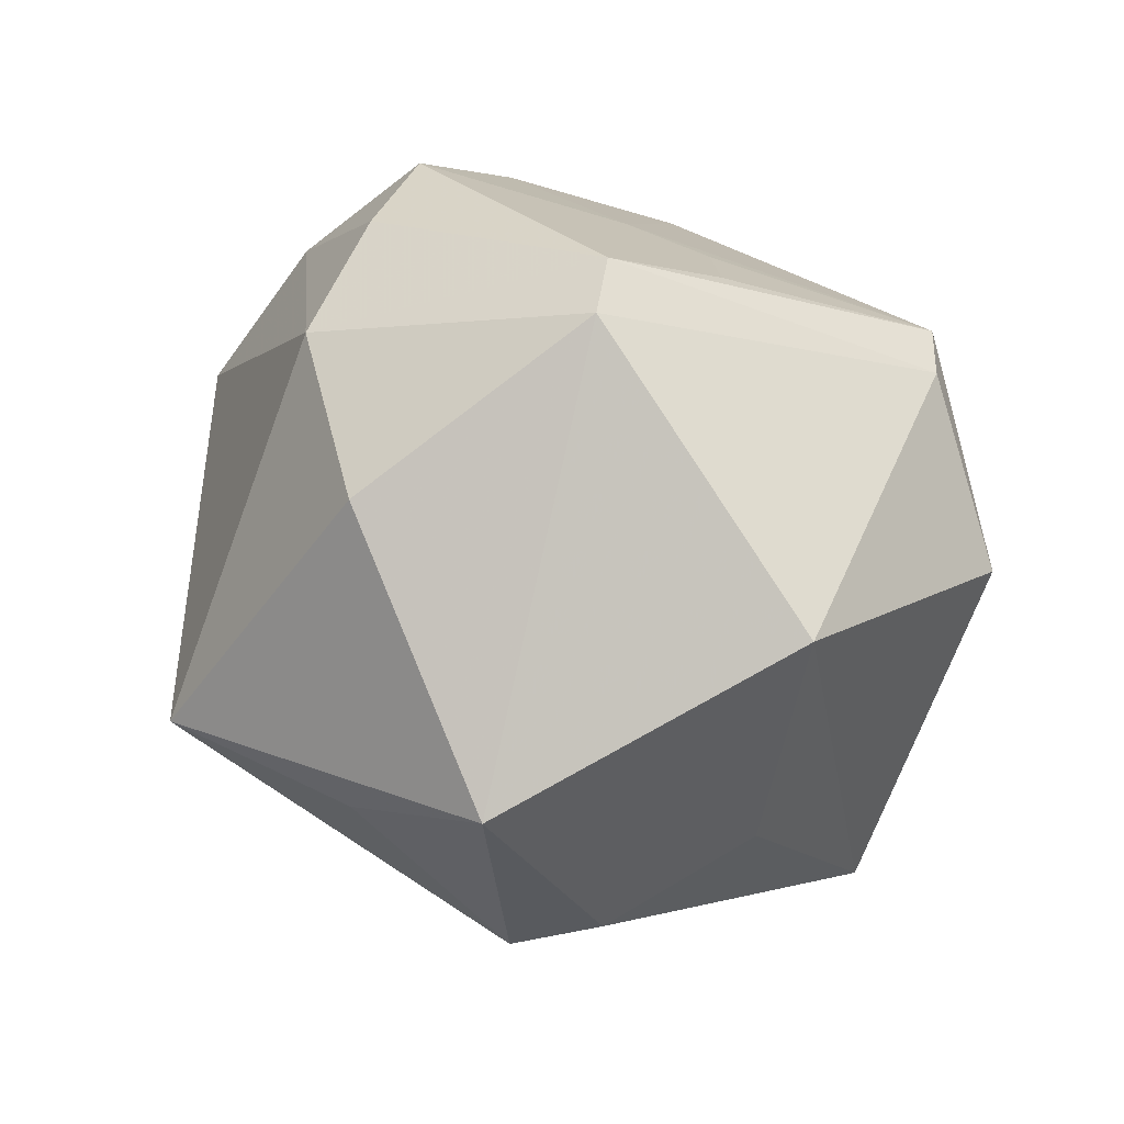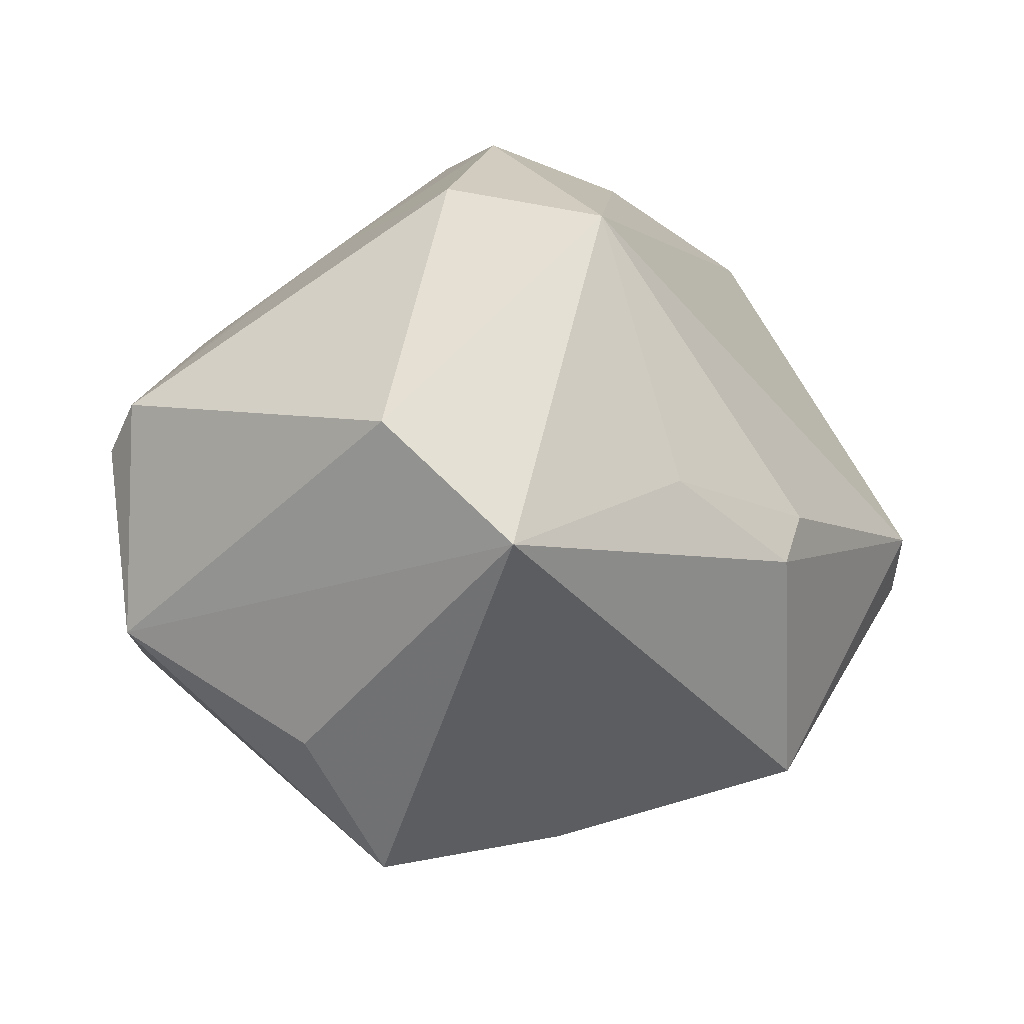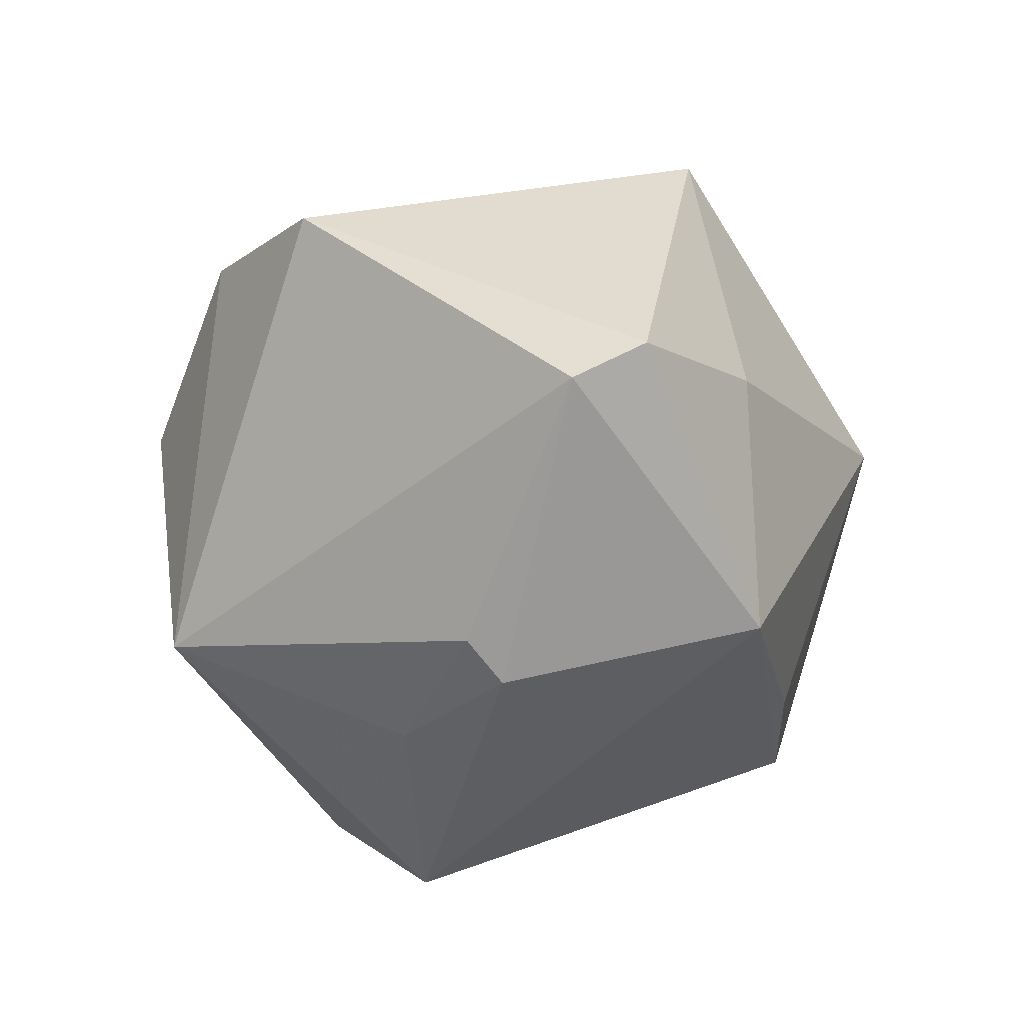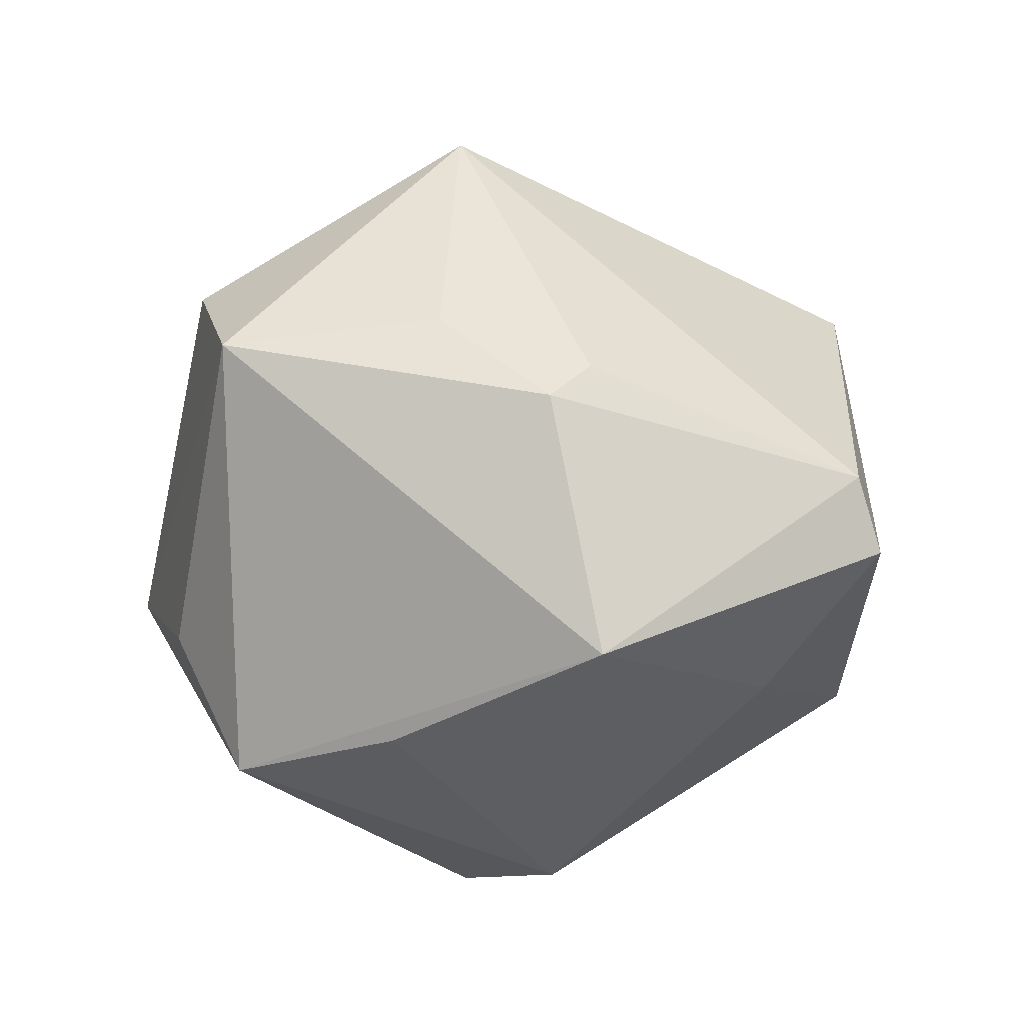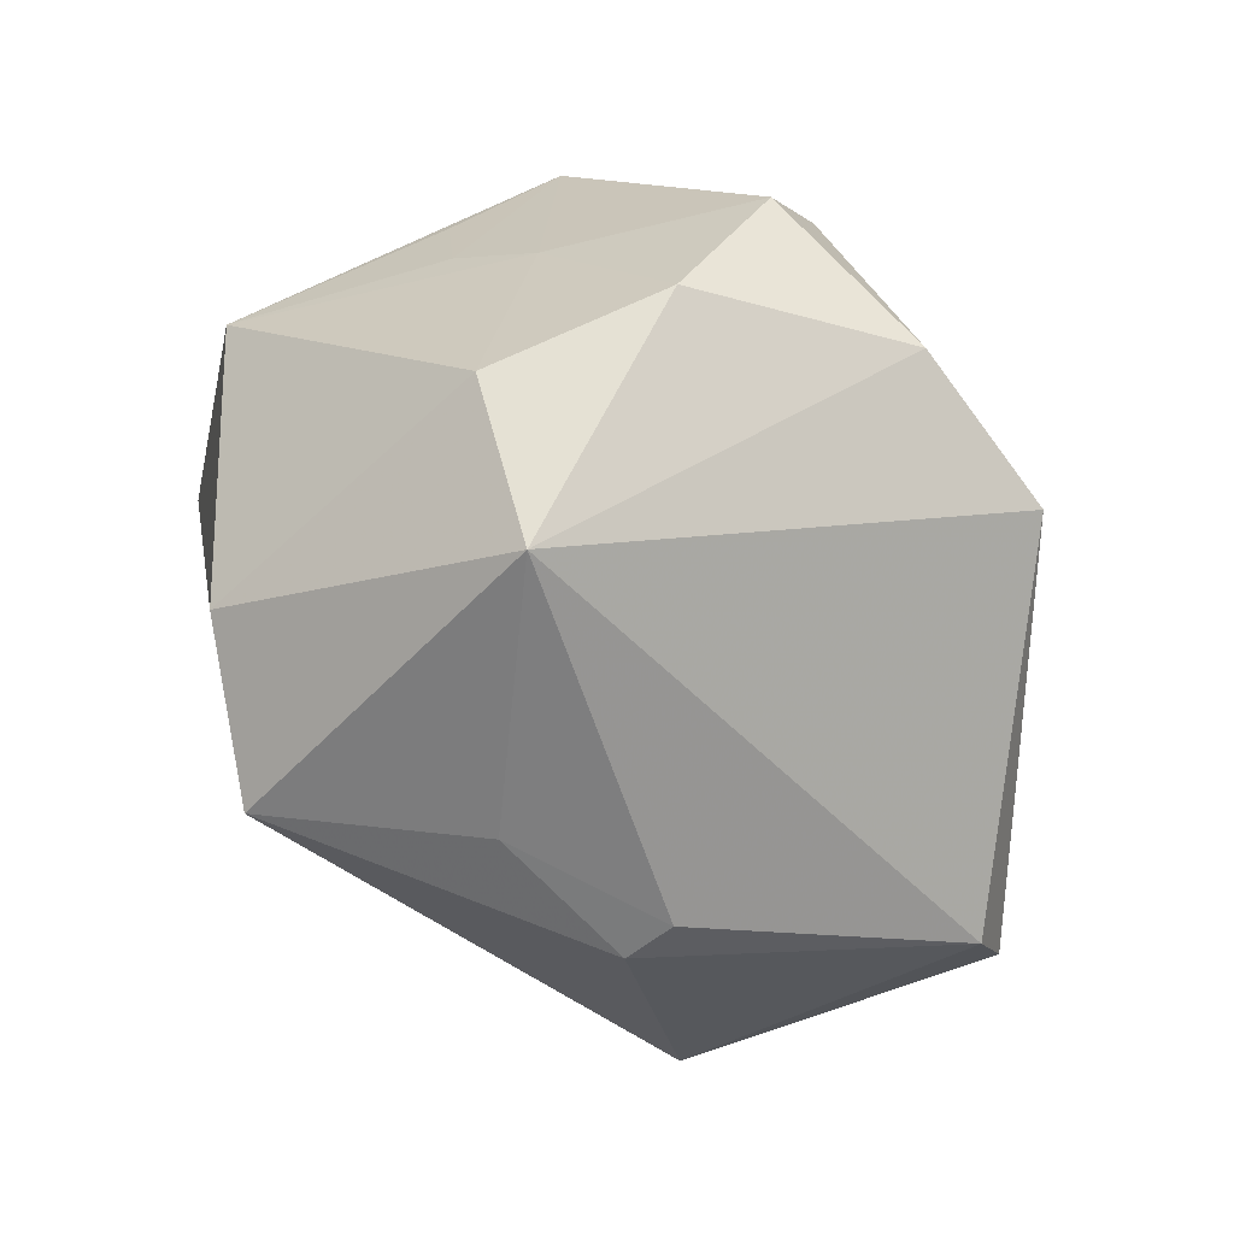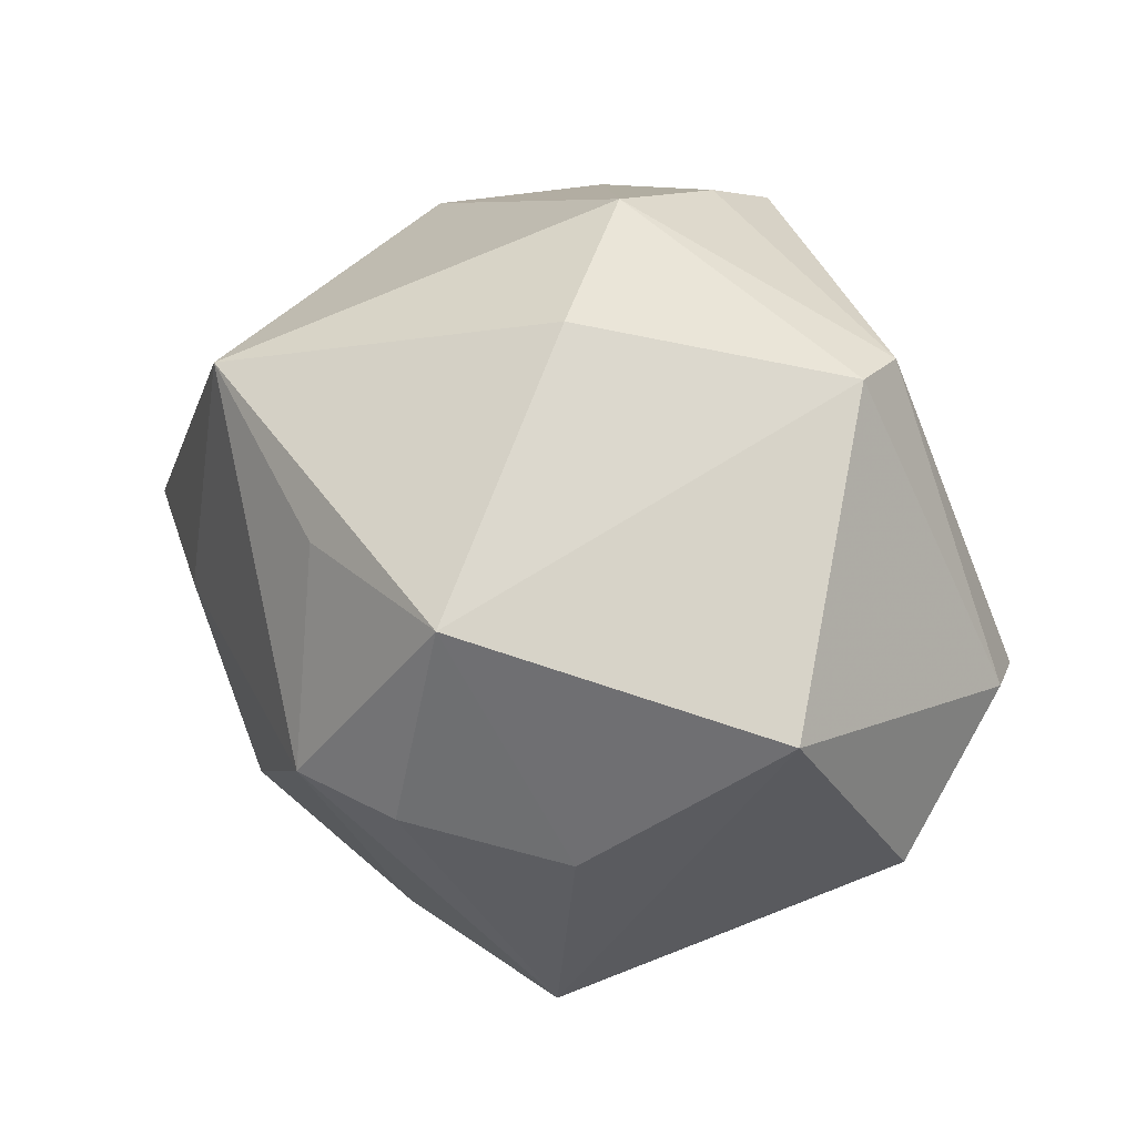
<metadata>
{"format":"obj","ext":"obj","renderer":"f3d","projection":"perspective","resolution":1024,"background":"white","views":[{"elev":-17.4,"azim":33.7,"up":"+Y"},{"elev":16.7,"azim":161.2,"up":"+Y"},{"elev":-28.9,"azim":-91.1,"up":"+Z"},{"elev":-16.6,"azim":-153.0,"up":"+Y"},{"elev":56.5,"azim":-148.1,"up":"+Y"},{"elev":47.7,"azim":36.2,"up":"+Z"}]}
</metadata>
<code>
v 0.02671 0.02726 0.01211
v 0.03283 0.02043 0.0201
v -0.04016 0.02626 0.01671
v -0.004569 0.0317 0.03267
v 0.009733 -0.03751 0.03047
v 0.02539 -0.03566 0.002226
v -0.05355 -0.01301 -0.008977
v 0.01289 0.01125 -0.04678
v 0.04218 -0.02088 0.01936
v 0.0462 0.01903 -0.002579
v 0.04828 0.01243 0.001184
v -0.005954 0.04239 -0.02343
v 0.001414 -0.004859 0.04286
v -0.004164 -0.04496 0.00552
v 0.04909 -0.007446 -0.008919
v 0.0275 0.01203 0.03635
v 0.0004133 -0.03337 -0.0273
v -0.02472 0.002244 -0.03667
v -0.003014 0.04645 0.007654
v -0.01108 -0.03233 0.02559
v 0.03175 -0.01749 -0.02623
v -0.0284 -0.02703 -0.03123
v -0.05267 -0.004847 -0.01303
v 0.0223 -0.03479 -0.02607
v -0.006485 0.01597 0.04106
v 0.008783 -0.04441 0.006645
v -0.03411 -0.02049 0.02919
v -0.02406 0.03754 0.02001
v 0.02418 0.02308 -0.03482
v -0.03643 -0.02599 -0.00308
v -0.01068 0.01368 -0.03715
v 0.01664 0.03333 0.01321
v -0.002745 0.0408 0.0263
v 0.02738 0.01902 0.03394
v -0.02805 0.00637 -0.03294
v 0.008553 0.0442 -0.009841
f 3 7 27
f 24 8 21
f 21 15 24
f 8 15 21
f 29 15 8
f 9 15 11
f 5 6 9
f 24 15 9
f 9 6 24
f 13 27 5
f 22 8 24
f 5 27 20
f 20 14 5
f 27 14 20
f 23 7 3
f 23 22 7
f 12 29 8
f 36 29 12
f 12 19 36
f 12 23 3
f 35 23 12
f 5 14 26
f 26 6 5
f 26 14 24
f 24 6 26
f 11 15 10
f 15 29 10
f 10 29 36
f 10 34 11
f 11 34 16
f 16 9 11
f 5 9 16
f 16 13 5
f 36 19 32
f 32 10 36
f 1 10 32
f 34 1 32
f 28 12 3
f 19 12 28
f 27 13 25
f 3 27 25
f 13 16 25
f 25 28 3
f 4 28 25
f 34 4 25
f 25 16 34
f 24 14 17
f 17 22 24
f 14 22 17
f 7 22 30
f 30 22 14
f 30 27 7
f 30 14 27
f 8 22 18
f 18 23 35
f 22 23 18
f 2 1 34
f 34 10 2
f 2 10 1
f 19 28 33
f 33 28 4
f 33 4 34
f 34 32 33
f 33 32 19
f 35 12 31
f 31 18 35
f 31 12 8
f 8 18 31

</code>
